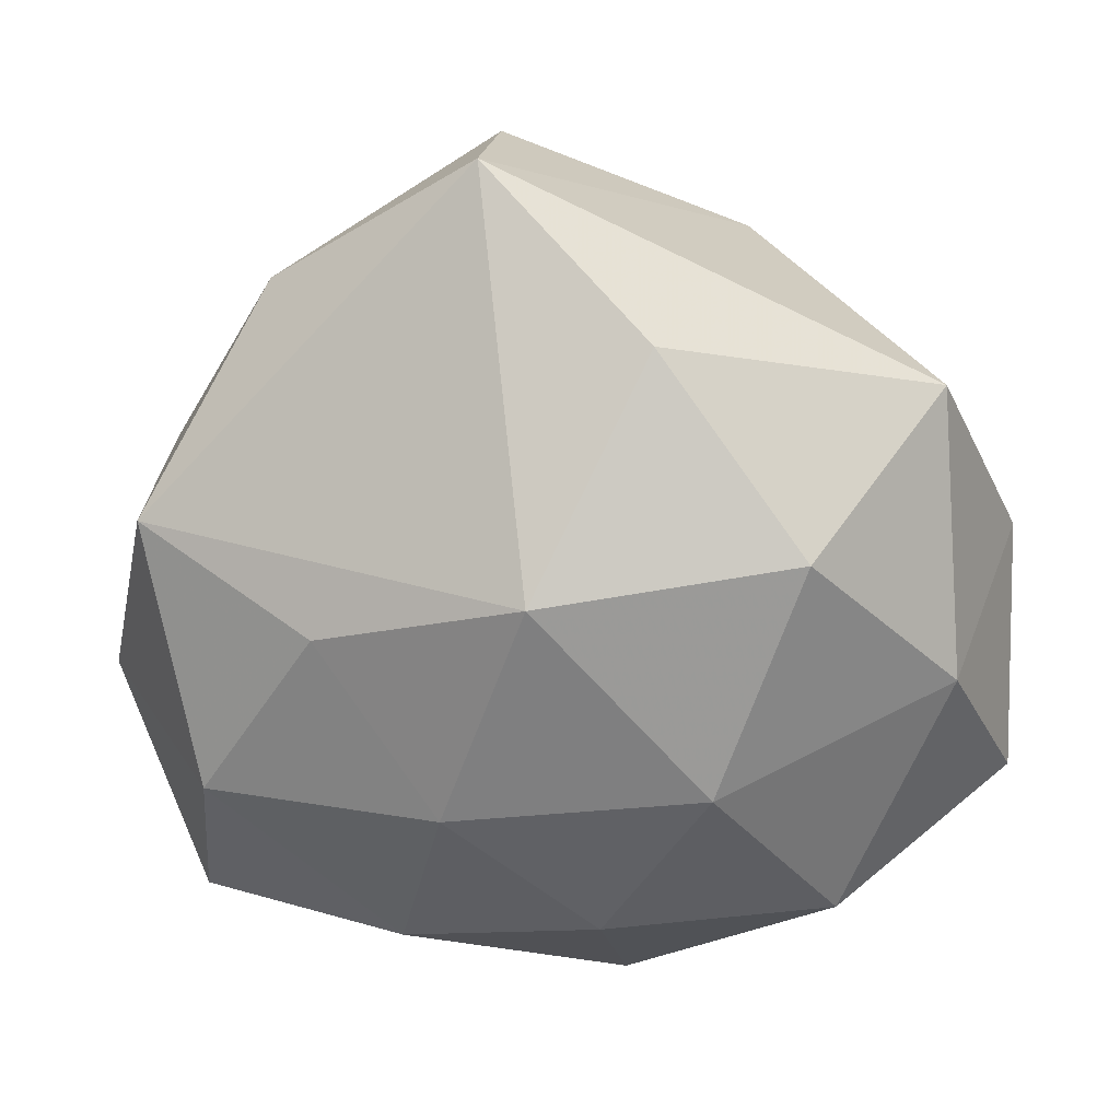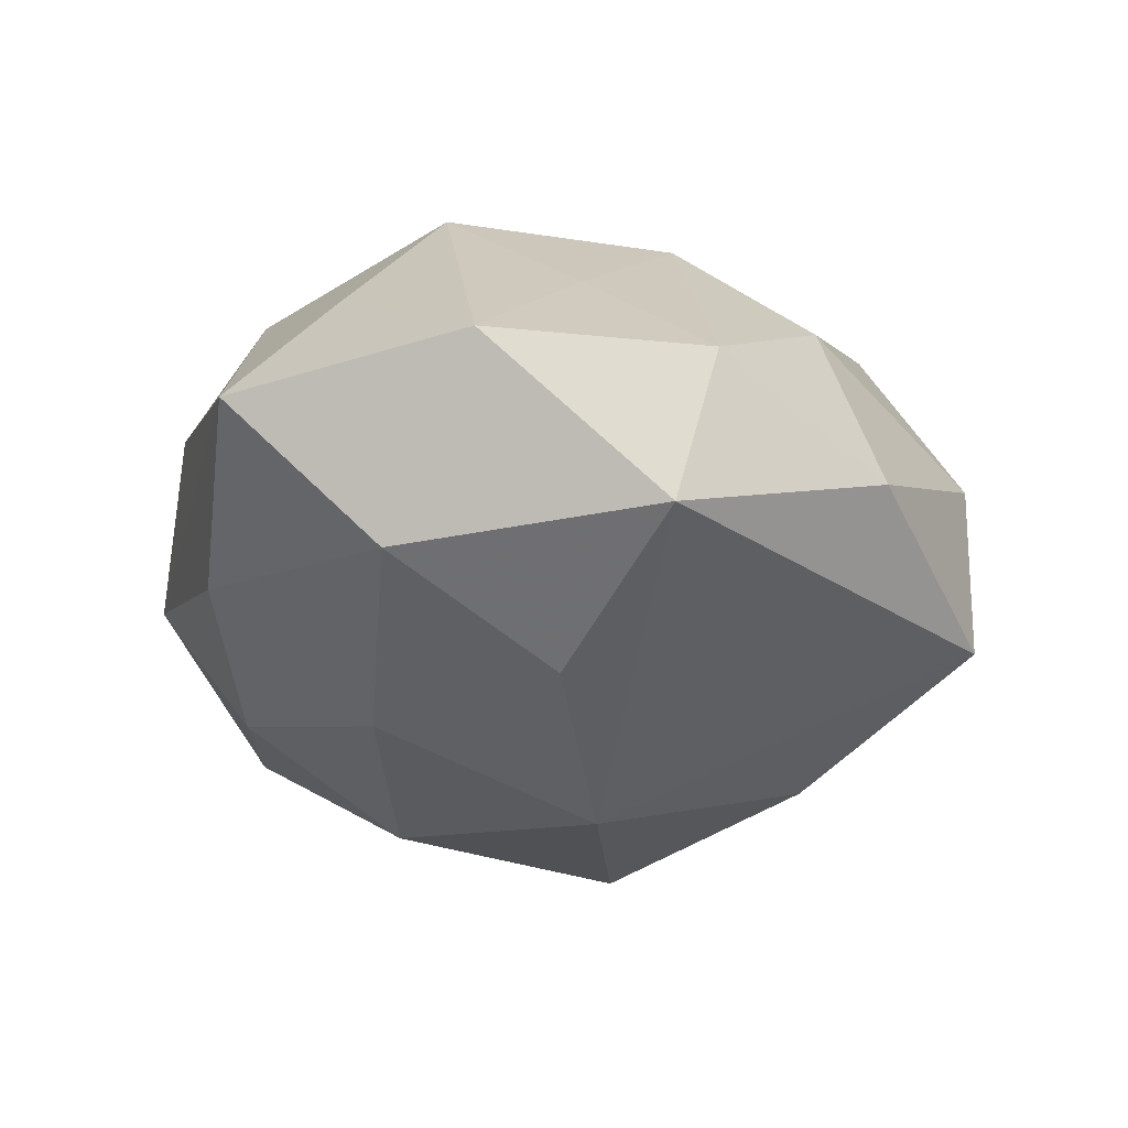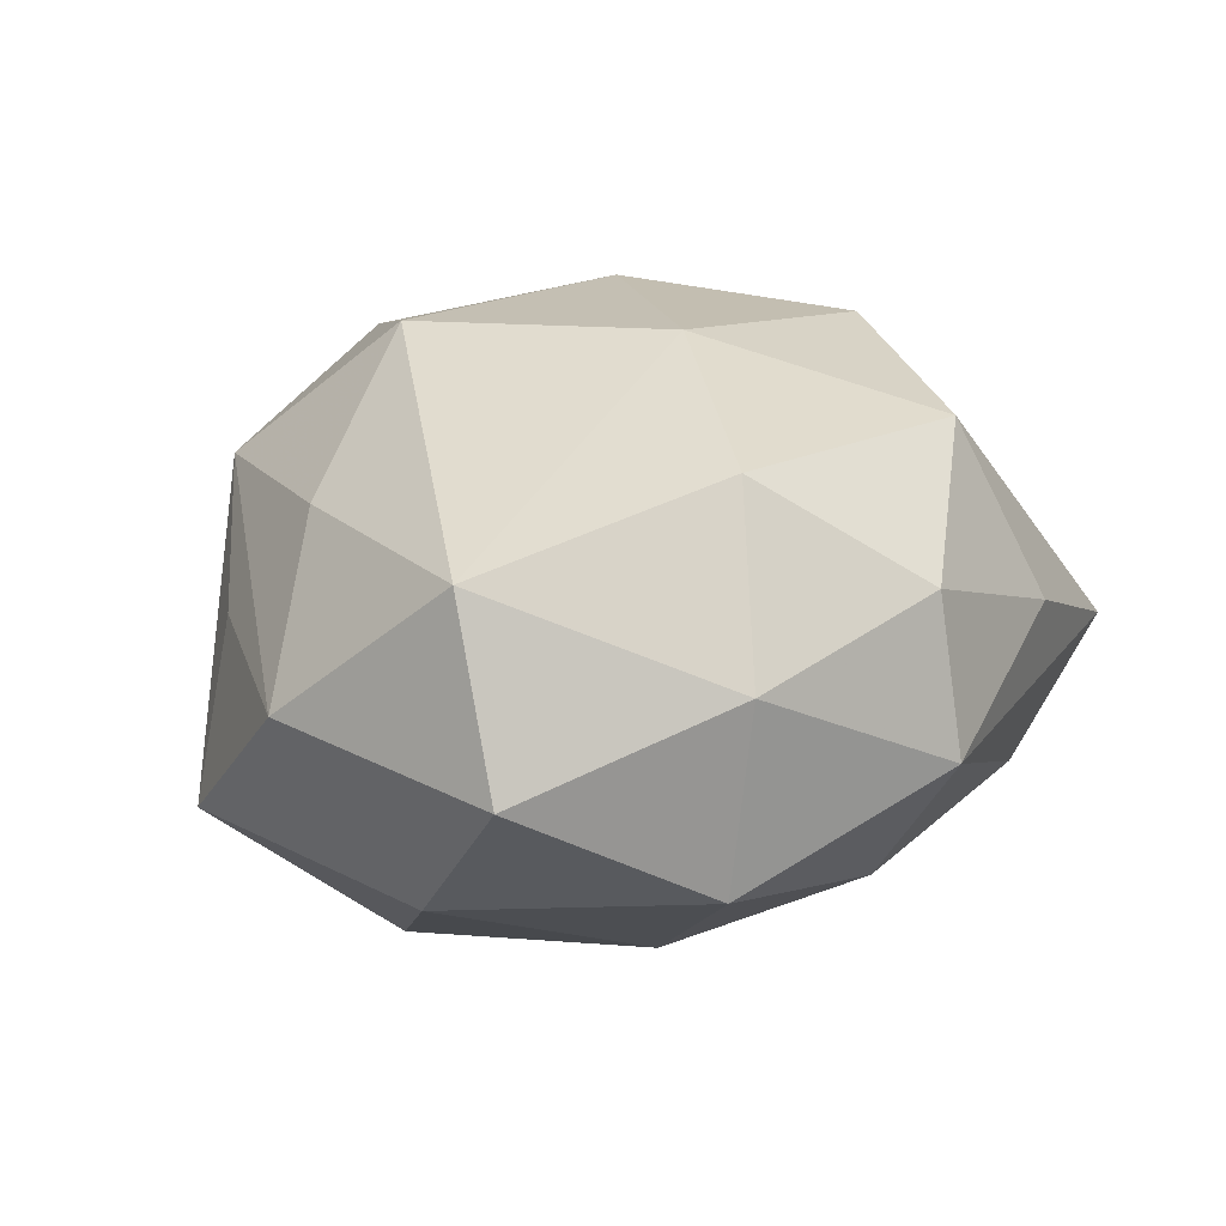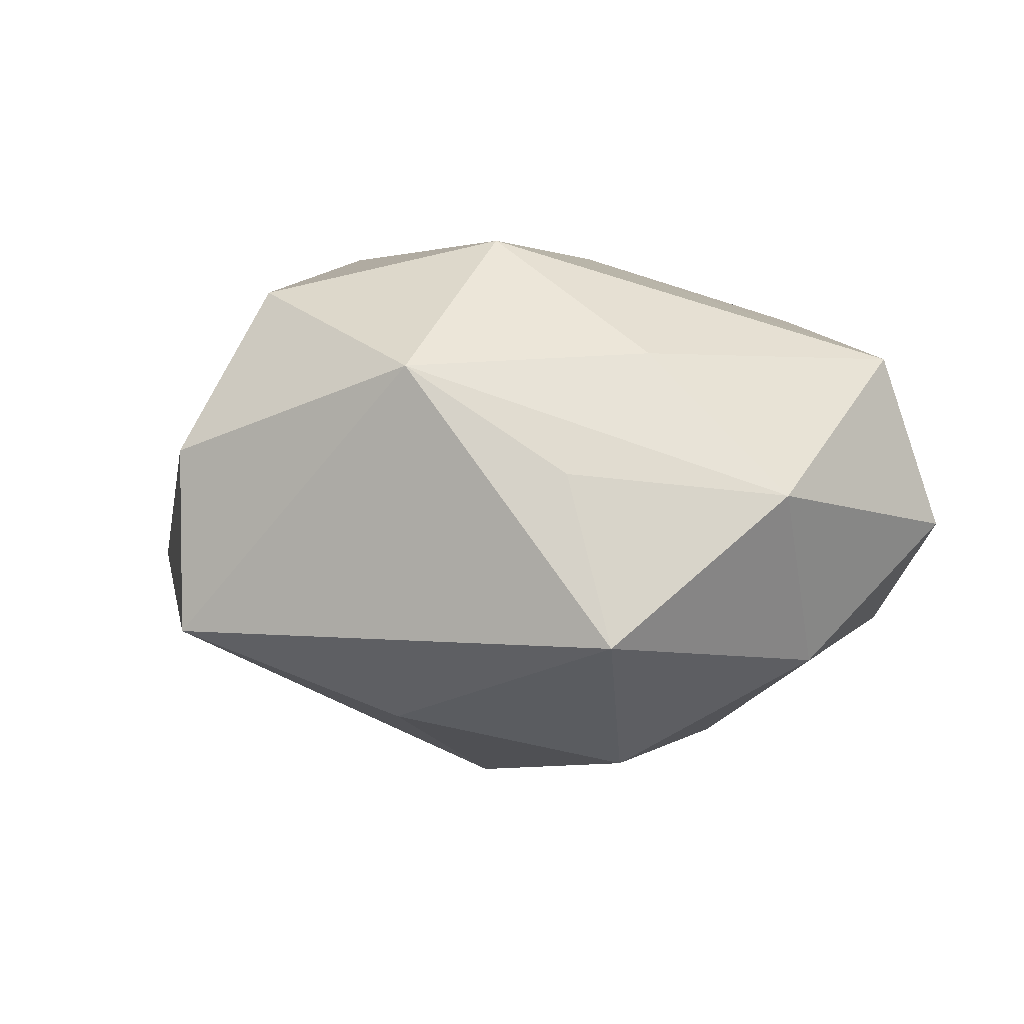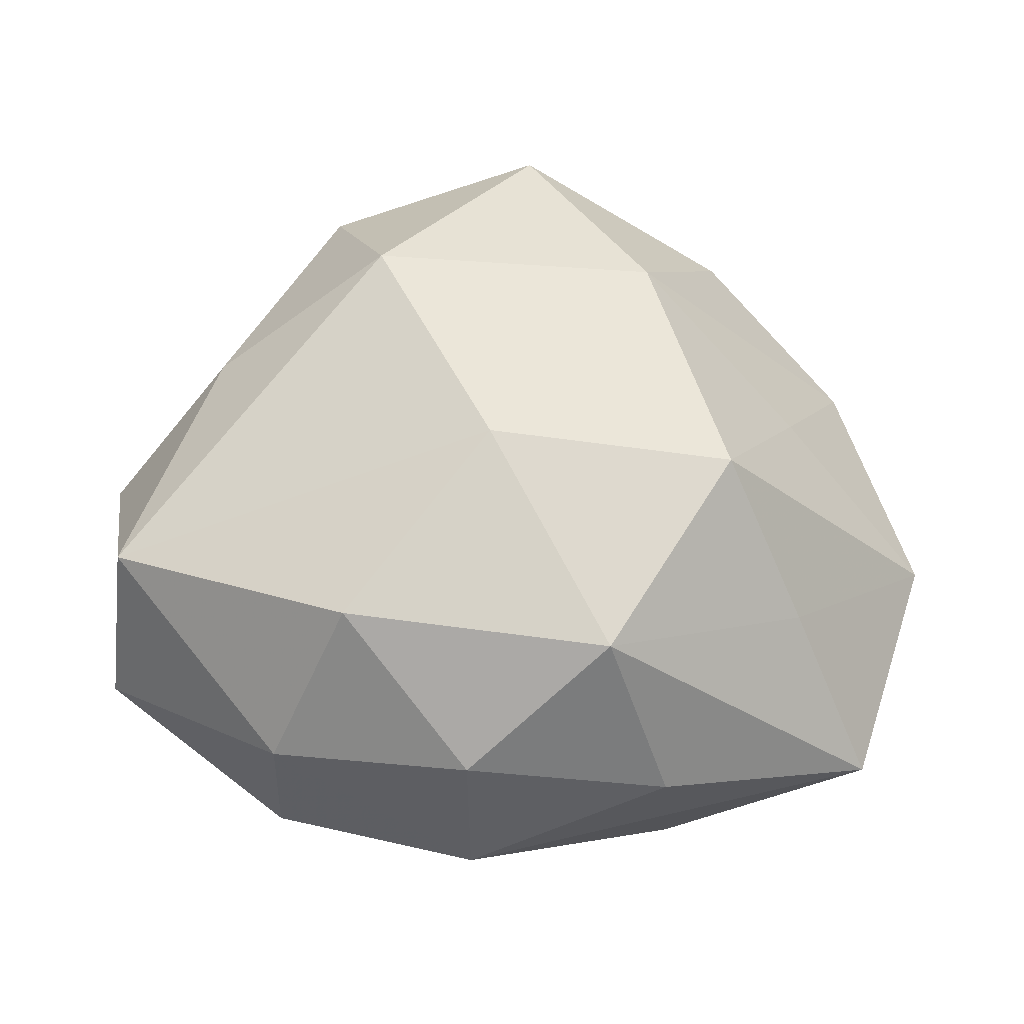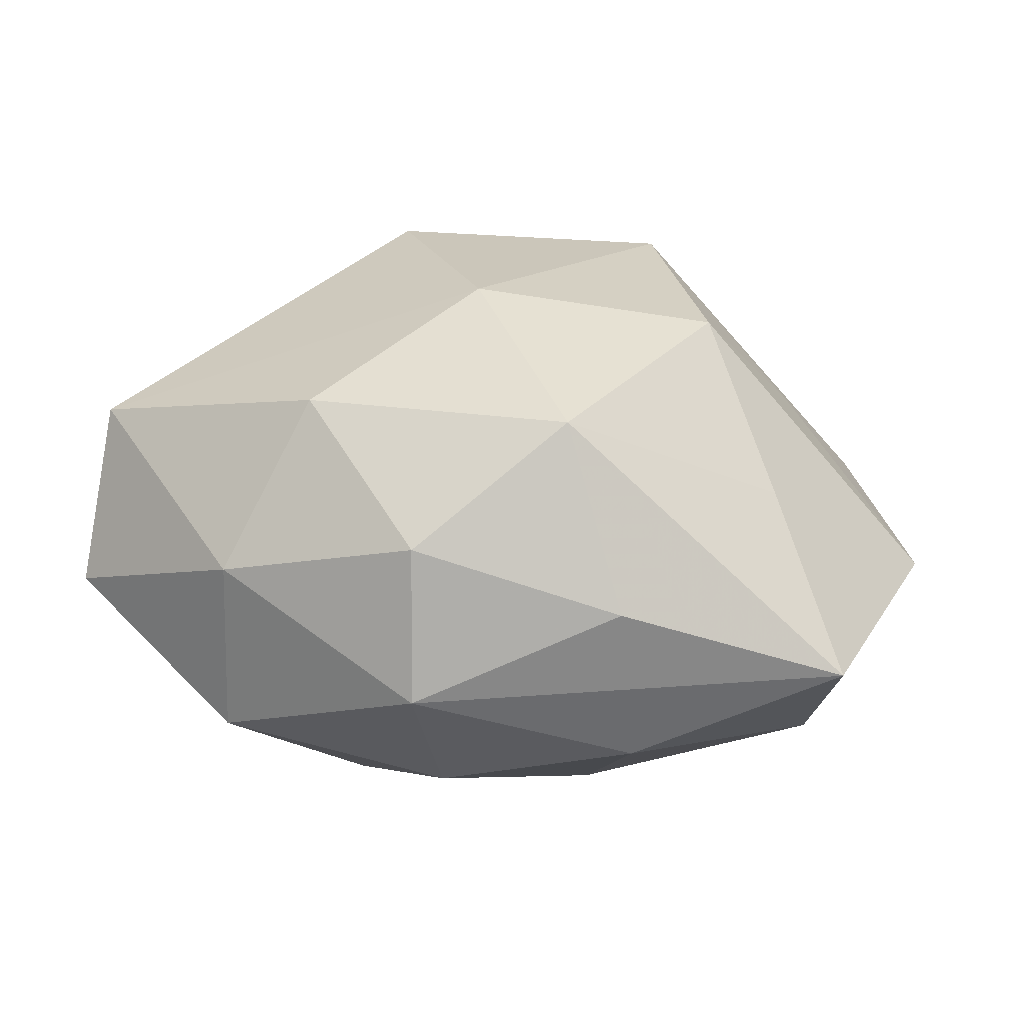
<metadata>
{"format":"obj","ext":"obj","renderer":"f3d","projection":"perspective","resolution":1024,"background":"white","views":[{"elev":15.0,"azim":-176.1,"up":"+Y"},{"elev":-27.8,"azim":85.6,"up":"+Z"},{"elev":18.2,"azim":-55.0,"up":"+Z"},{"elev":0.8,"azim":-132.9,"up":"+Z"},{"elev":55.8,"azim":-3.7,"up":"+Z"},{"elev":21.9,"azim":4.0,"up":"+Z"}]}
</metadata>
<code>
v 0.008182 0.04821 0.006497
v -0.03287 0.0256 0.003732
v -0.02951 -0.03252 -0.0145
v -0.02541 0.009686 -0.03003
v -0.02868 -0.03457 0.005871
v 0.03168 0.03389 -0.00628
v 0.008725 0.04759 -0.01451
v -0.01614 -0.01569 -0.02864
v 0.0447 0.009684 -0.01656
v 0.005804 0.03718 0.02523
v -0.009617 0.03031 -0.02427
v -0.01882 0.03688 0.01572
v -0.04852 -0.02004 -0.002112
v 0.01625 -0.04105 0.004532
v -0.03917 0.02503 -0.01514
v -0.01333 0.01819 0.03127
v 0.04407 0.01461 0.002007
v -0.04827 0.006509 0.001322
v -0.03359 0.0134 0.01738
v 0.0287 0.02764 0.01402
v 0.002446 0.005576 -0.03365
v 0.0181 0.01339 0.03147
v -0.001893 -0.008723 0.03163
v -0.006585 -0.04119 0.01167
v 0.009866 -0.03339 0.02398
v 0.04104 -0.03564 -0.004483
v -0.04122 -0.005592 -0.01788
v 0.01196 -0.01917 -0.02705
v -0.04571 -0.01367 0.0172
v -0.004334 -0.03343 -0.02036
v 0.01763 -0.03723 -0.01429
v 0.03528 0.001398 0.01524
v 0.02517 -0.01301 0.02938
v 0.03313 -0.02425 0.01277
v 0.0381 -0.01886 -0.01936
v 0.02504 -0.0001333 -0.0263
v -0.006533 -0.04407 -0.005387
v 0.0511 -0.01054 -0.001275
v -0.01946 -0.02697 0.02362
f 16 19 29
f 9 7 6
f 12 7 15
f 12 16 10
f 19 16 12
f 29 19 18
f 19 12 18
f 25 34 33
f 32 33 38
f 38 33 34
f 26 34 25
f 26 38 34
f 21 7 9
f 1 12 10
f 7 12 1
f 1 6 7
f 10 20 1
f 1 20 6
f 27 18 15
f 2 12 15
f 15 18 2
f 2 18 12
f 29 18 13
f 18 27 13
f 10 16 22
f 22 20 10
f 22 33 32
f 23 16 29
f 29 39 23
f 23 22 16
f 33 22 23
f 23 39 25
f 25 33 23
f 9 38 35
f 38 26 35
f 15 7 11
f 7 21 11
f 32 38 17
f 17 22 32
f 20 22 17
f 6 20 17
f 9 6 17
f 17 38 9
f 4 27 15
f 15 11 4
f 4 11 21
f 25 39 24
f 31 37 30
f 26 37 31
f 31 35 26
f 30 37 3
f 3 13 27
f 36 21 9
f 9 35 36
f 28 31 30
f 35 31 28
f 21 36 28
f 28 36 35
f 14 37 26
f 14 24 37
f 14 26 25
f 25 24 14
f 5 39 29
f 5 24 39
f 29 13 5
f 37 24 5
f 13 3 5
f 5 3 37
f 27 4 8
f 8 3 27
f 30 3 8
f 8 4 21
f 8 28 30
f 21 28 8

</code>
